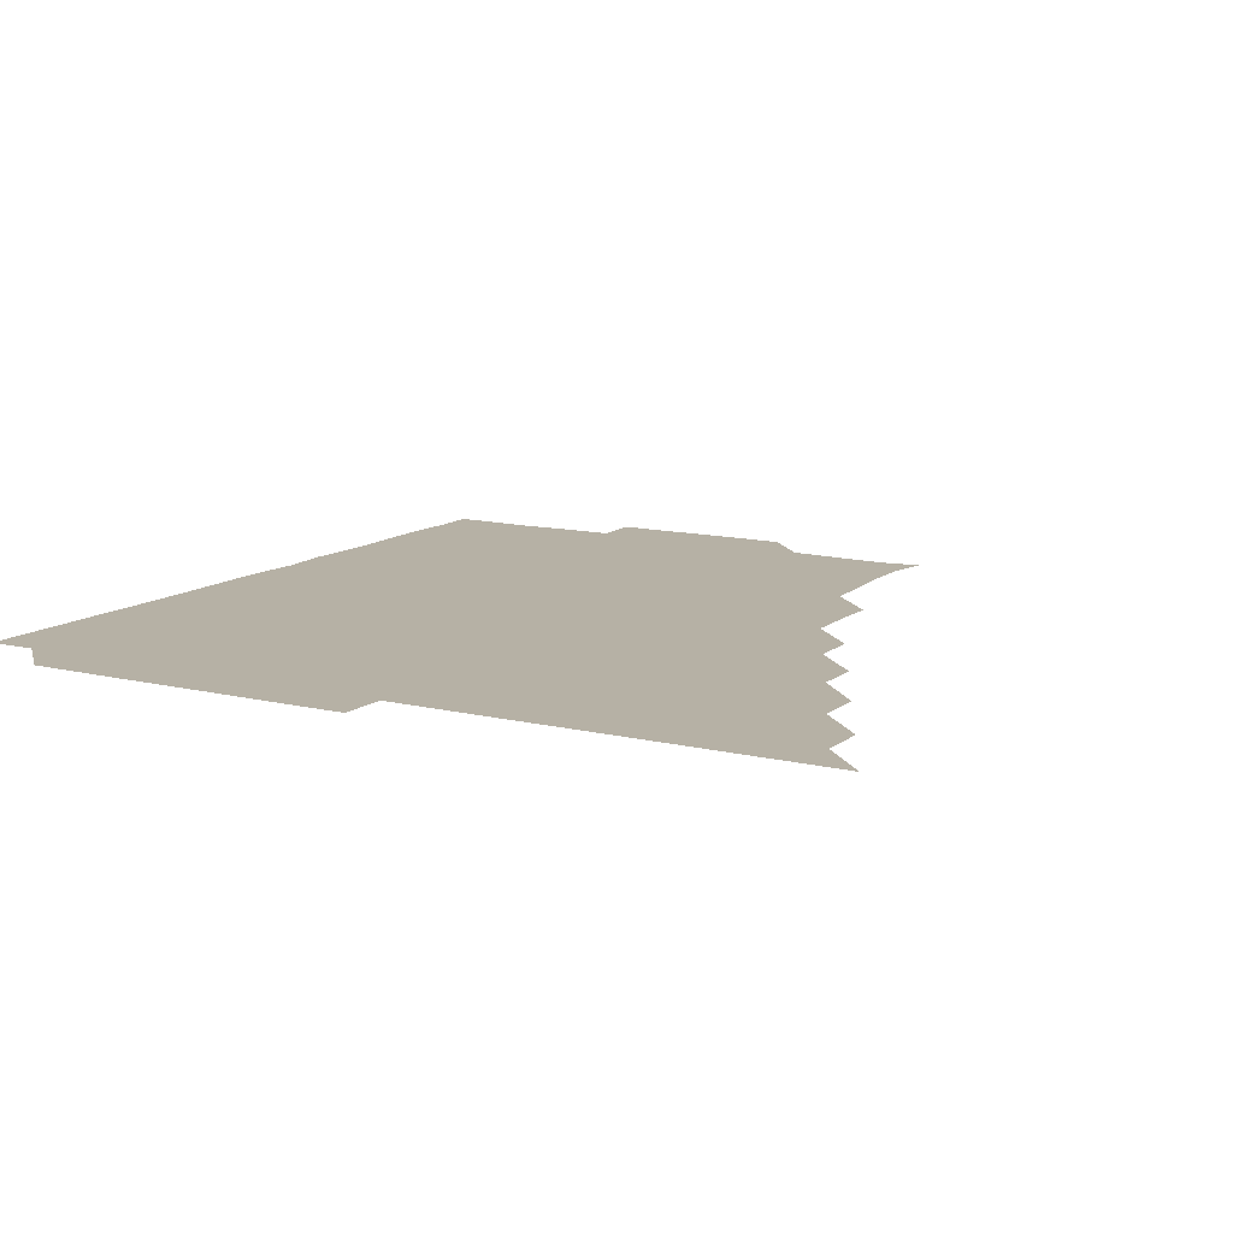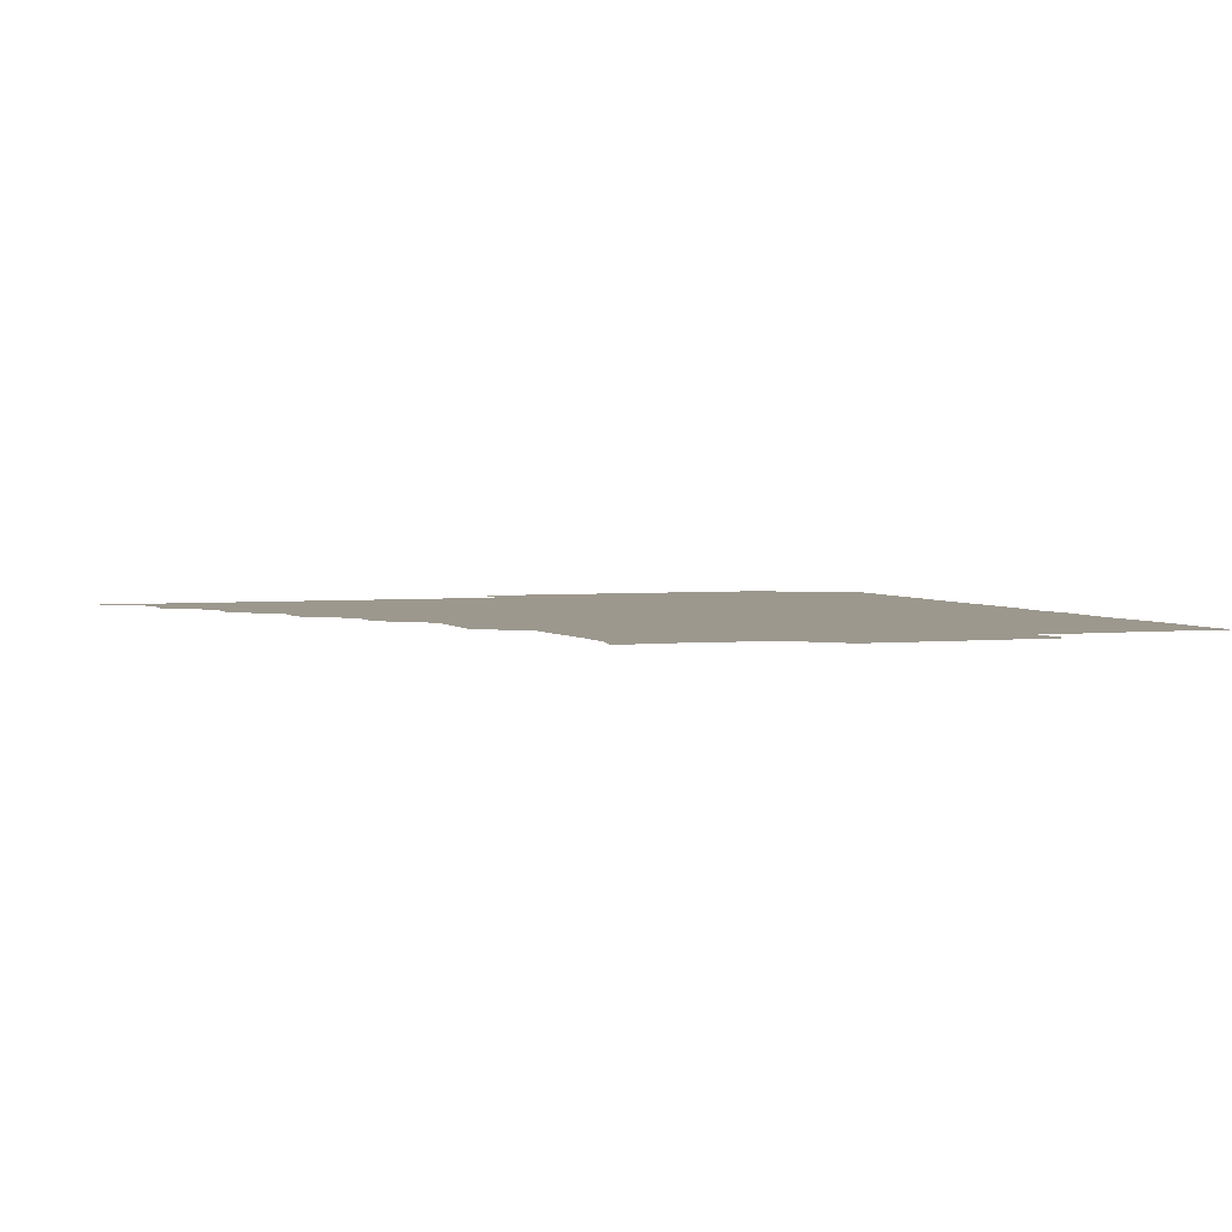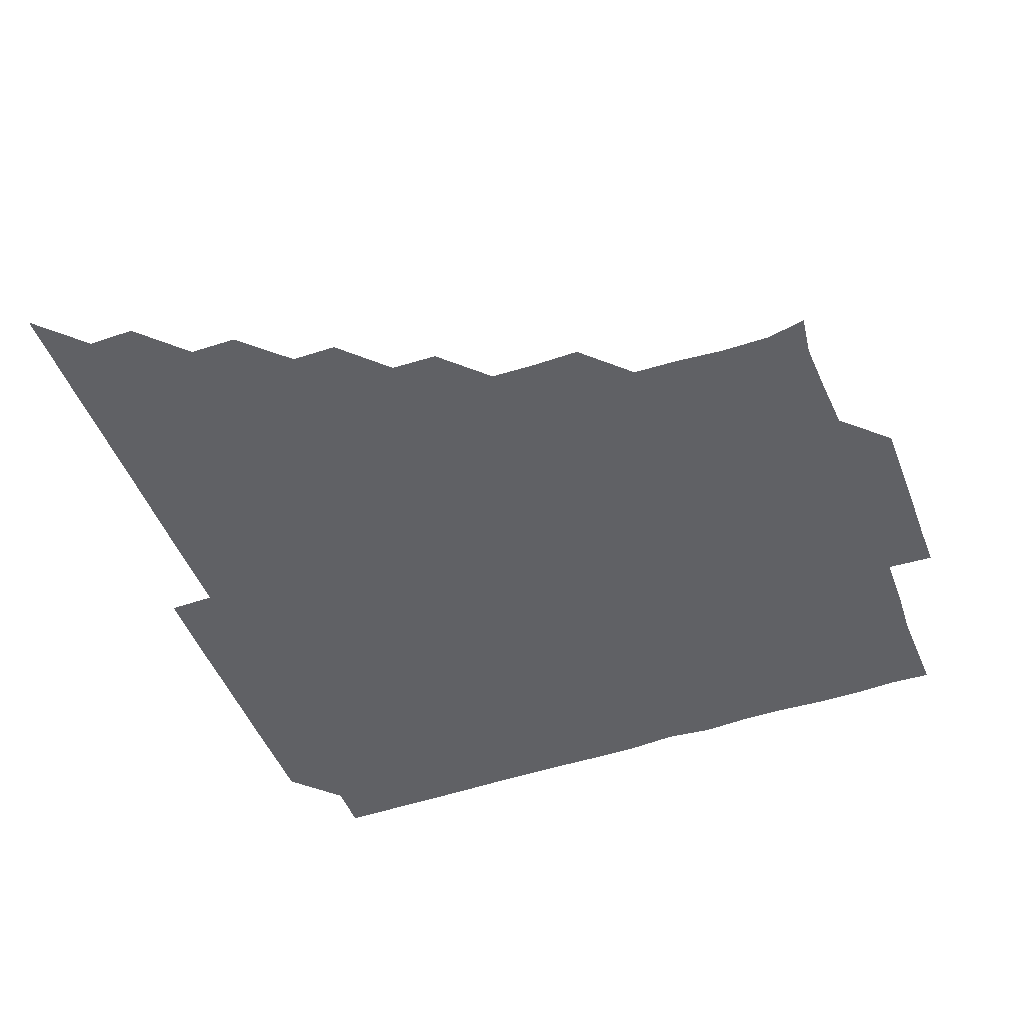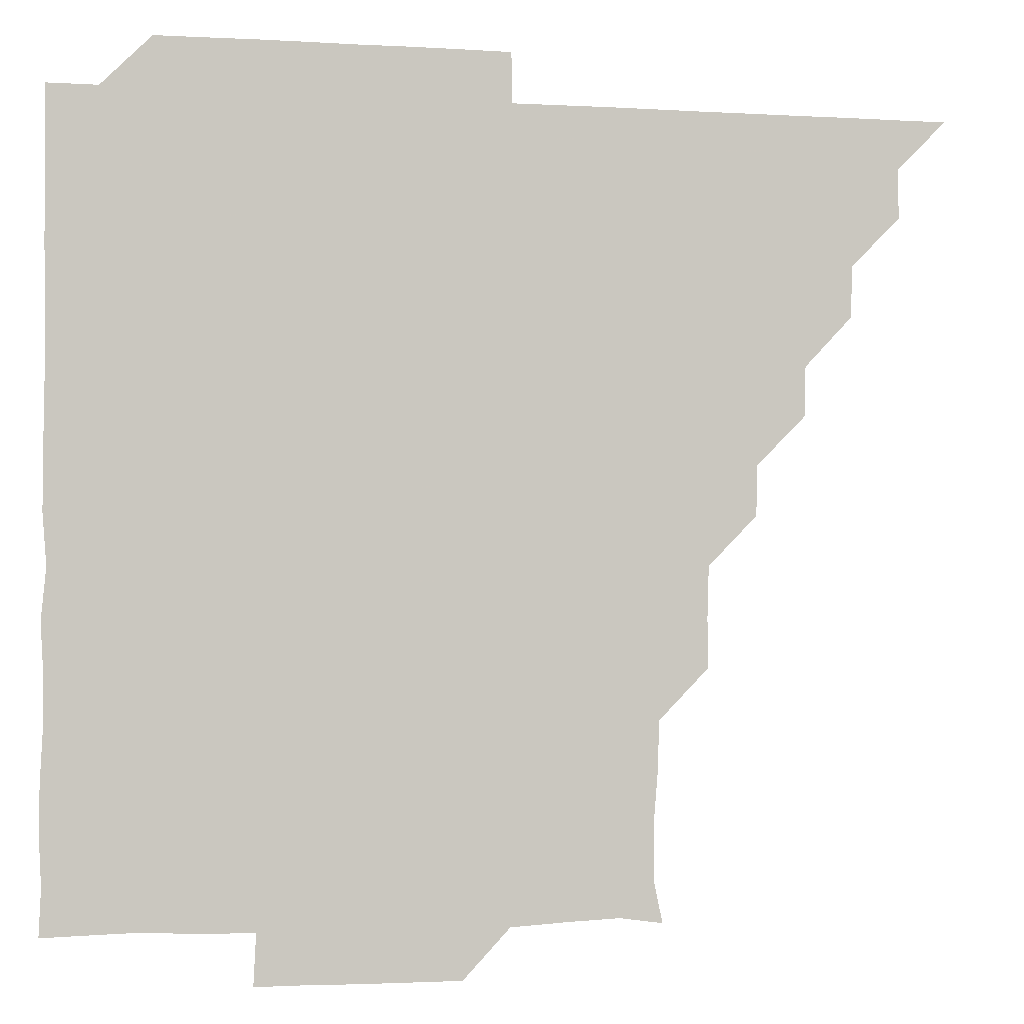
<metadata>
{"format":"obj","ext":"obj","renderer":"f3d","projection":"perspective","resolution":1024,"background":"white","views":[{"elev":12.0,"azim":-149.7,"up":"+Z"},{"elev":3.2,"azim":-20.0,"up":"+Z"},{"elev":-48.5,"azim":-69.3,"up":"+Z"},{"elev":-2.4,"azim":167.6,"up":"+Y"}]}
</metadata>
<code>
v 436 391 0
v 451 360.9 0
v 451.1 376 0
v 451 391 0
v 466.3 330.6 0
v 466.1 345.9 0
v 466.1 361.1 0
v 466 376 0
v 466 391.1 0
v 481 300.6 0
v 480.9 315.3 0
v 481.2 331.3 0
v 481.1 346.1 0
v 481 361 0
v 481 376 0
v 481 391 0
v 496.5 270.3 0
v 496.1 285.5 0
v 496 301.2 0
v 496.2 316.4 0
v 496 331 0
v 496 346 0
v 496 361 0
v 496 376 0
v 496 391 0
v 511.6 225.1 0
v 511.8 240 0
v 511.3 255.3 0
v 511.2 271.1 0
v 511.1 286.3 0
v 511.1 301.1 0
v 511.1 316.2 0
v 511 331 0
v 511 346 0
v 511 361 0
v 511 376 0
v 511 391 0
v 525.8 150.5 0
v 528.5 163.2 0
v 528.4 179.6 0
v 527.2 194.9 0
v 526.7 209.8 0
v 526 226 0
v 526.1 241.4 0
v 526.1 255.7 0
v 526.1 271.5 0
v 526.1 286 0
v 526 301 0
v 526 316.1 0
v 526 331 0
v 526 346 0
v 526 361 0
v 526 376 0
v 526 391 0
v 538.8 152.2 0
v 541.4 166.1 0
v 541 181 0
v 541.1 196.1 0
v 541.3 211.6 0
v 541.2 226.3 0
v 540.8 240.9 0
v 541.2 256.2 0
v 540.9 271 0
v 541 286.1 0
v 541.1 301.2 0
v 541.1 316.1 0
v 541 331 0
v 541.1 346 0
v 540.9 361 0
v 541.1 375.9 0
v 541 391.1 0
v 554.1 151.5 0
v 556.3 166.6 0
v 556 181 0
v 555.9 196.5 0
v 556.3 211.4 0
v 556.1 226.1 0
v 556 241.1 0
v 556.2 256.2 0
v 556 271.2 0
v 556.1 286.1 0
v 556 301 0
v 555.9 315.9 0
v 556.2 331.2 0
v 556 346 0
v 556.1 360.9 0
v 556 376 0
v 556 391 0
v 571.6 150.4 0
v 570.7 166.8 0
v 571.3 181.6 0
v 570.8 196.5 0
v 572.4 211.1 0
v 570.9 226.5 0
v 571.4 240.7 0
v 571 256.5 0
v 571 270.9 0
v 571 286 0
v 571.1 301.2 0
v 571 316 0
v 571 331 0
v 571 346 0
v 571 361 0
v 571.1 375.9 0
v 571.1 391 0
v 571.2 406.1 0
v 585.6 135.5 0
v 586.2 151.5 0
v 586.3 166 0
v 585.8 181.6 0
v 586.2 193.7 0
v 585.1 211.5 0
v 585.7 225.6 0
v 586 241.6 0
v 586 256.1 0
v 586 271.3 0
v 586 286.2 0
v 586 301.2 0
v 586.1 316.2 0
v 586 331 0
v 586.1 346 0
v 586 361 0
v 586 376 0
v 586 391 0
v 585.9 406.2 0
v 600.9 135.4 0
v 600.8 151.3 0
v 601.4 166.3 0
v 600.6 181.3 0
v 601.2 196.7 0
v 600.7 211.6 0
v 601.5 226 0
v 600.8 241.2 0
v 601.1 256.2 0
v 601 271 0
v 601 285.8 0
v 601 301 0
v 601 316 0
v 601 331.1 0
v 601 346 0
v 601 360.9 0
v 601 376 0
v 601 390.9 0
v 600.8 406.2 0
v 616.1 135.4 0
v 615.6 151.3 0
v 616.1 166.5 0
v 616.3 181.4 0
v 616.1 196.3 0
v 616 210.7 0
v 615.8 226.6 0
v 616.2 240.9 0
v 615.9 256.2 0
v 616 271.1 0
v 616 286.2 0
v 616 301.1 0
v 616 316.1 0
v 616 331.1 0
v 616 346 0
v 616 361 0
v 616 376 0
v 616.1 390.8 0
v 615.8 406.1 0
v 631.4 135.6 0
v 630.9 150.7 0
v 630.7 166.3 0
v 631.4 181.1 0
v 630.6 196.3 0
v 631 211.7 0
v 631 225.9 0
v 630.9 241.4 0
v 630.9 256.2 0
v 631 271.3 0
v 631.1 286 0
v 631.1 301 0
v 631 316.1 0
v 631 331 0
v 631.1 346 0
v 631.1 361 0
v 631 376 0
v 631.1 390.9 0
v 630.9 406.2 0
v 646 135.5 0
v 645.3 150.8 0
v 645.5 166.2 0
v 645.9 182 0
v 646.2 196.3 0
v 646.1 211 0
v 646 226.1 0
v 645.9 241.2 0
v 645.9 256 0
v 646.1 271 0
v 646 286 0
v 645.9 301.4 0
v 646 316 0
v 646 330.9 0
v 646 346.2 0
v 646 361 0
v 646 376 0
v 646.2 390.7 0
v 645.7 406.2 0
v 661.9 150.9 0
v 660.9 166.3 0
v 660.8 181.4 0
v 660.7 196.4 0
v 660.9 211.6 0
v 661 226.3 0
v 660.9 241.2 0
v 661.1 255.8 0
v 660.8 271.2 0
v 661 286.4 0
v 661 301.1 0
v 661.1 316.1 0
v 661 331.1 0
v 661 346 0
v 661 361 0
v 661 376 0
v 661.1 390.9 0
v 660.8 406 0
v 677.4 151.7 0
v 676.1 166.4 0
v 675.5 182 0
v 676 196 0
v 675.6 211.5 0
v 675.8 226.4 0
v 675.8 241.4 0
v 676 256.3 0
v 675.9 271.3 0
v 675.8 286.3 0
v 676 301 0
v 675.9 316.4 0
v 676 331 0
v 676 346.1 0
v 676 361 0
v 676.1 376 0
v 676 391 0
v 675.9 405.9 0
v 692.3 151.3 0
v 691.2 166.5 0
v 690.6 182.9 0
v 690.6 197.1 0
v 689.9 211.9 0
v 690.3 226.3 0
v 691 241 0
v 690.6 256.1 0
v 690.4 271.8 0
v 690.7 286.2 0
v 690.7 301.2 0
v 690.6 316.4 0
v 691.1 330.9 0
v 690.8 346.3 0
v 691 361 0
v 691.1 376 0
v 690.9 391 0
v 706 150.9 0
v 705.4 164.7 0
v 706.1 179.2 0
v 706 193.5 0
v 705.2 208.3 0
v 705.2 223.7 0
v 706.1 239.1 0
v 704.6 254.3 0
v 705.8 269.7 0
v 705.8 284.7 0
v 705.5 299.9 0
v 705.4 315.1 0
v 705.6 330.7 0
v 705.8 345.7 0
v 705.8 361 0
v 705.9 376 0
v 706 391 0
v 721 391 0
f 3 4 1
f 6 7 2
f 2 7 3
f 7 8 3
f 3 8 4
f 8 9 4
f 11 12 5
f 5 12 6
f 12 13 6
f 6 13 7
f 13 14 7
f 7 14 8
f 14 15 8
f 8 15 9
f 15 16 9
f 18 19 10
f 10 19 11
f 19 20 11
f 11 20 12
f 20 21 12
f 12 21 13
f 21 22 13
f 13 22 14
f 22 23 14
f 14 23 15
f 23 24 15
f 15 24 16
f 24 25 16
f 28 29 17
f 17 29 18
f 29 30 18
f 18 30 19
f 30 31 19
f 19 31 20
f 31 32 20
f 20 32 21
f 32 33 21
f 21 33 22
f 33 34 22
f 22 34 23
f 34 35 23
f 23 35 24
f 35 36 24
f 24 36 25
f 36 37 25
f 42 43 26
f 26 43 27
f 43 44 27
f 27 44 28
f 44 45 28
f 28 45 29
f 45 46 29
f 29 46 30
f 46 47 30
f 30 47 31
f 47 48 31
f 31 48 32
f 48 49 32
f 32 49 33
f 49 50 33
f 33 50 34
f 50 51 34
f 34 51 35
f 51 52 35
f 35 52 36
f 52 53 36
f 36 53 37
f 53 54 37
f 38 55 39
f 55 56 39
f 39 56 40
f 56 57 40
f 40 57 41
f 57 58 41
f 41 58 42
f 58 59 42
f 42 59 43
f 59 60 43
f 43 60 44
f 60 61 44
f 44 61 45
f 61 62 45
f 45 62 46
f 62 63 46
f 46 63 47
f 63 64 47
f 47 64 48
f 64 65 48
f 48 65 49
f 65 66 49
f 49 66 50
f 66 67 50
f 50 67 51
f 67 68 51
f 51 68 52
f 68 69 52
f 52 69 53
f 69 70 53
f 53 70 54
f 70 71 54
f 55 72 56
f 72 73 56
f 56 73 57
f 73 74 57
f 57 74 58
f 74 75 58
f 58 75 59
f 75 76 59
f 59 76 60
f 76 77 60
f 60 77 61
f 77 78 61
f 61 78 62
f 78 79 62
f 62 79 63
f 79 80 63
f 63 80 64
f 80 81 64
f 64 81 65
f 81 82 65
f 65 82 66
f 82 83 66
f 66 83 67
f 83 84 67
f 67 84 68
f 84 85 68
f 68 85 69
f 85 86 69
f 69 86 70
f 86 87 70
f 70 87 71
f 87 88 71
f 72 89 73
f 89 90 73
f 73 90 74
f 90 91 74
f 74 91 75
f 91 92 75
f 75 92 76
f 92 93 76
f 76 93 77
f 93 94 77
f 77 94 78
f 94 95 78
f 78 95 79
f 95 96 79
f 79 96 80
f 96 97 80
f 80 97 81
f 97 98 81
f 81 98 82
f 98 99 82
f 82 99 83
f 99 100 83
f 83 100 84
f 100 101 84
f 84 101 85
f 101 102 85
f 85 102 86
f 102 103 86
f 86 103 87
f 103 104 87
f 87 104 88
f 104 105 88
f 107 108 89
f 89 108 90
f 108 109 90
f 90 109 91
f 109 110 91
f 91 110 92
f 110 111 92
f 92 111 93
f 111 112 93
f 93 112 94
f 112 113 94
f 94 113 95
f 113 114 95
f 95 114 96
f 114 115 96
f 96 115 97
f 115 116 97
f 97 116 98
f 116 117 98
f 98 117 99
f 117 118 99
f 99 118 100
f 118 119 100
f 100 119 101
f 119 120 101
f 101 120 102
f 120 121 102
f 102 121 103
f 121 122 103
f 103 122 104
f 122 123 104
f 104 123 105
f 123 124 105
f 105 124 106
f 124 125 106
f 107 126 108
f 126 127 108
f 108 127 109
f 127 128 109
f 109 128 110
f 128 129 110
f 110 129 111
f 129 130 111
f 111 130 112
f 130 131 112
f 112 131 113
f 131 132 113
f 113 132 114
f 132 133 114
f 114 133 115
f 133 134 115
f 115 134 116
f 134 135 116
f 116 135 117
f 135 136 117
f 117 136 118
f 136 137 118
f 118 137 119
f 137 138 119
f 119 138 120
f 138 139 120
f 120 139 121
f 139 140 121
f 121 140 122
f 140 141 122
f 122 141 123
f 141 142 123
f 123 142 124
f 142 143 124
f 124 143 125
f 143 144 125
f 126 145 127
f 145 146 127
f 127 146 128
f 146 147 128
f 128 147 129
f 147 148 129
f 129 148 130
f 148 149 130
f 130 149 131
f 149 150 131
f 131 150 132
f 150 151 132
f 132 151 133
f 151 152 133
f 133 152 134
f 152 153 134
f 134 153 135
f 153 154 135
f 135 154 136
f 154 155 136
f 136 155 137
f 155 156 137
f 137 156 138
f 156 157 138
f 138 157 139
f 157 158 139
f 139 158 140
f 158 159 140
f 140 159 141
f 159 160 141
f 141 160 142
f 160 161 142
f 142 161 143
f 161 162 143
f 143 162 144
f 162 163 144
f 145 164 146
f 164 165 146
f 146 165 147
f 165 166 147
f 147 166 148
f 166 167 148
f 148 167 149
f 167 168 149
f 149 168 150
f 168 169 150
f 150 169 151
f 169 170 151
f 151 170 152
f 170 171 152
f 152 171 153
f 171 172 153
f 153 172 154
f 172 173 154
f 154 173 155
f 173 174 155
f 155 174 156
f 174 175 156
f 156 175 157
f 175 176 157
f 157 176 158
f 176 177 158
f 158 177 159
f 177 178 159
f 159 178 160
f 178 179 160
f 160 179 161
f 179 180 161
f 161 180 162
f 180 181 162
f 162 181 163
f 181 182 163
f 164 183 165
f 183 184 165
f 165 184 166
f 184 185 166
f 166 185 167
f 185 186 167
f 167 186 168
f 186 187 168
f 168 187 169
f 187 188 169
f 169 188 170
f 188 189 170
f 170 189 171
f 189 190 171
f 171 190 172
f 190 191 172
f 172 191 173
f 191 192 173
f 173 192 174
f 192 193 174
f 174 193 175
f 193 194 175
f 175 194 176
f 194 195 176
f 176 195 177
f 195 196 177
f 177 196 178
f 196 197 178
f 178 197 179
f 197 198 179
f 179 198 180
f 198 199 180
f 180 199 181
f 199 200 181
f 181 200 182
f 200 201 182
f 184 202 185
f 202 203 185
f 185 203 186
f 203 204 186
f 186 204 187
f 204 205 187
f 187 205 188
f 205 206 188
f 188 206 189
f 206 207 189
f 189 207 190
f 207 208 190
f 190 208 191
f 208 209 191
f 191 209 192
f 209 210 192
f 192 210 193
f 210 211 193
f 193 211 194
f 211 212 194
f 194 212 195
f 212 213 195
f 195 213 196
f 213 214 196
f 196 214 197
f 214 215 197
f 197 215 198
f 215 216 198
f 198 216 199
f 216 217 199
f 199 217 200
f 217 218 200
f 200 218 201
f 218 219 201
f 202 220 203
f 220 221 203
f 203 221 204
f 221 222 204
f 204 222 205
f 222 223 205
f 205 223 206
f 223 224 206
f 206 224 207
f 224 225 207
f 207 225 208
f 225 226 208
f 208 226 209
f 226 227 209
f 209 227 210
f 227 228 210
f 210 228 211
f 228 229 211
f 211 229 212
f 229 230 212
f 212 230 213
f 230 231 213
f 213 231 214
f 231 232 214
f 214 232 215
f 232 233 215
f 215 233 216
f 233 234 216
f 216 234 217
f 234 235 217
f 217 235 218
f 235 236 218
f 218 236 219
f 236 237 219
f 220 238 221
f 238 239 221
f 221 239 222
f 239 240 222
f 222 240 223
f 240 241 223
f 223 241 224
f 241 242 224
f 224 242 225
f 242 243 225
f 225 243 226
f 243 244 226
f 226 244 227
f 244 245 227
f 227 245 228
f 245 246 228
f 228 246 229
f 246 247 229
f 229 247 230
f 247 248 230
f 230 248 231
f 248 249 231
f 231 249 232
f 249 250 232
f 232 250 233
f 250 251 233
f 233 251 234
f 251 252 234
f 234 252 235
f 252 253 235
f 235 253 236
f 253 254 236
f 236 254 237
f 238 255 239
f 255 256 239
f 239 256 240
f 256 257 240
f 240 257 241
f 257 258 241
f 241 258 242
f 258 259 242
f 242 259 243
f 259 260 243
f 243 260 244
f 260 261 244
f 244 261 245
f 261 262 245
f 245 262 246
f 262 263 246
f 246 263 247
f 263 264 247
f 247 264 248
f 264 265 248
f 248 265 249
f 265 266 249
f 249 266 250
f 266 267 250
f 250 267 251
f 267 268 251
f 251 268 252
f 268 269 252
f 252 269 253
f 269 270 253
f 253 270 254
f 270 271 254

</code>
